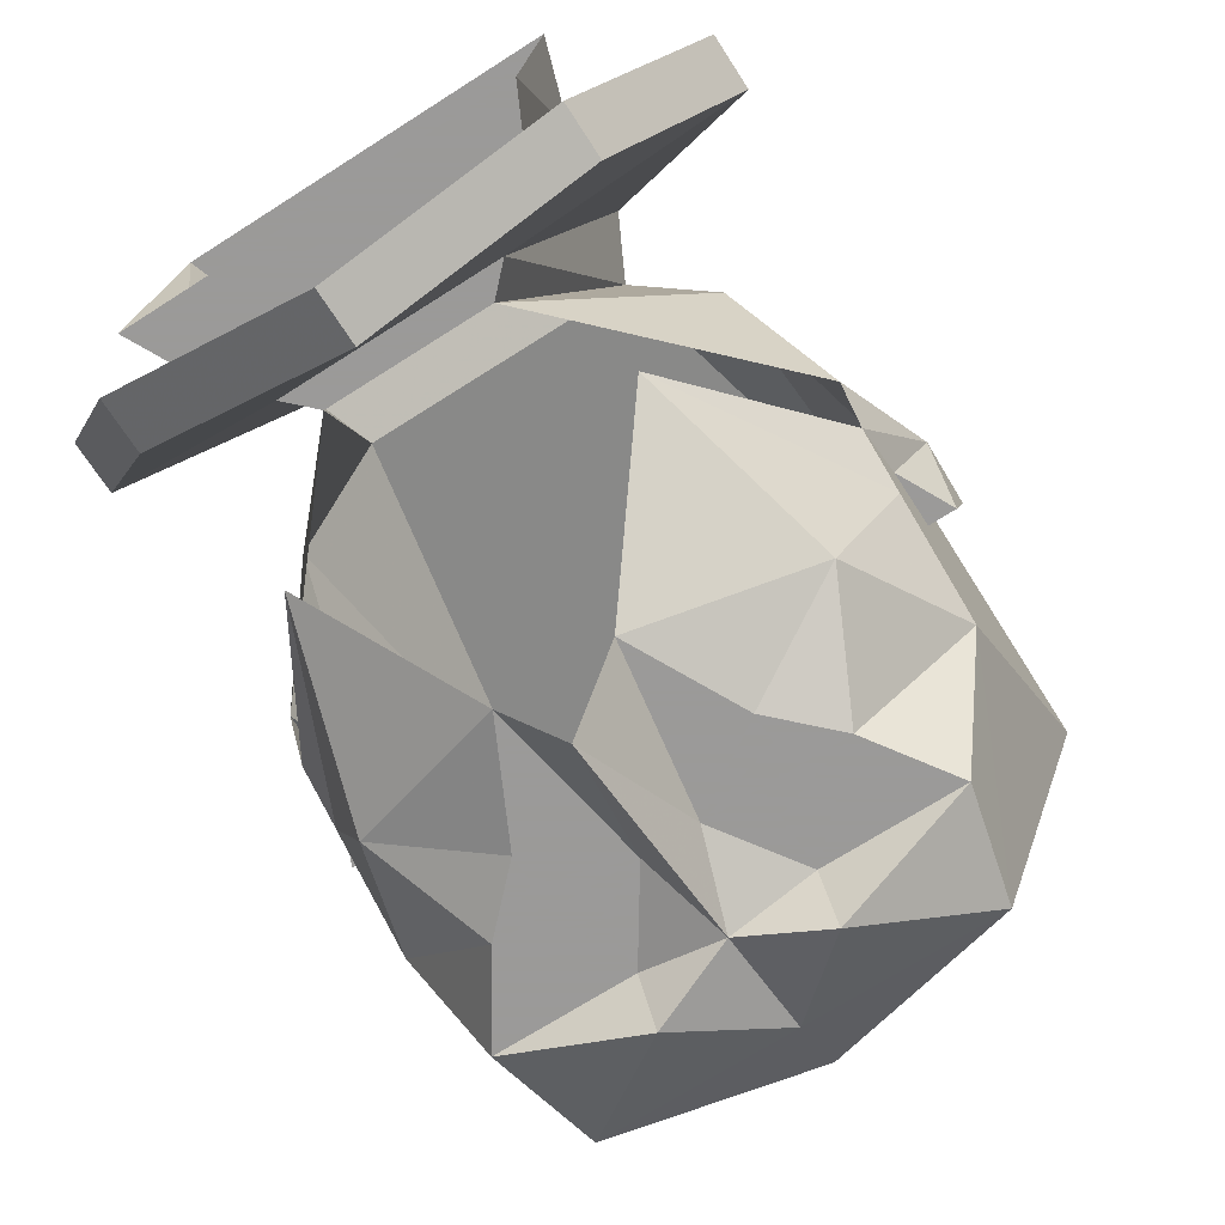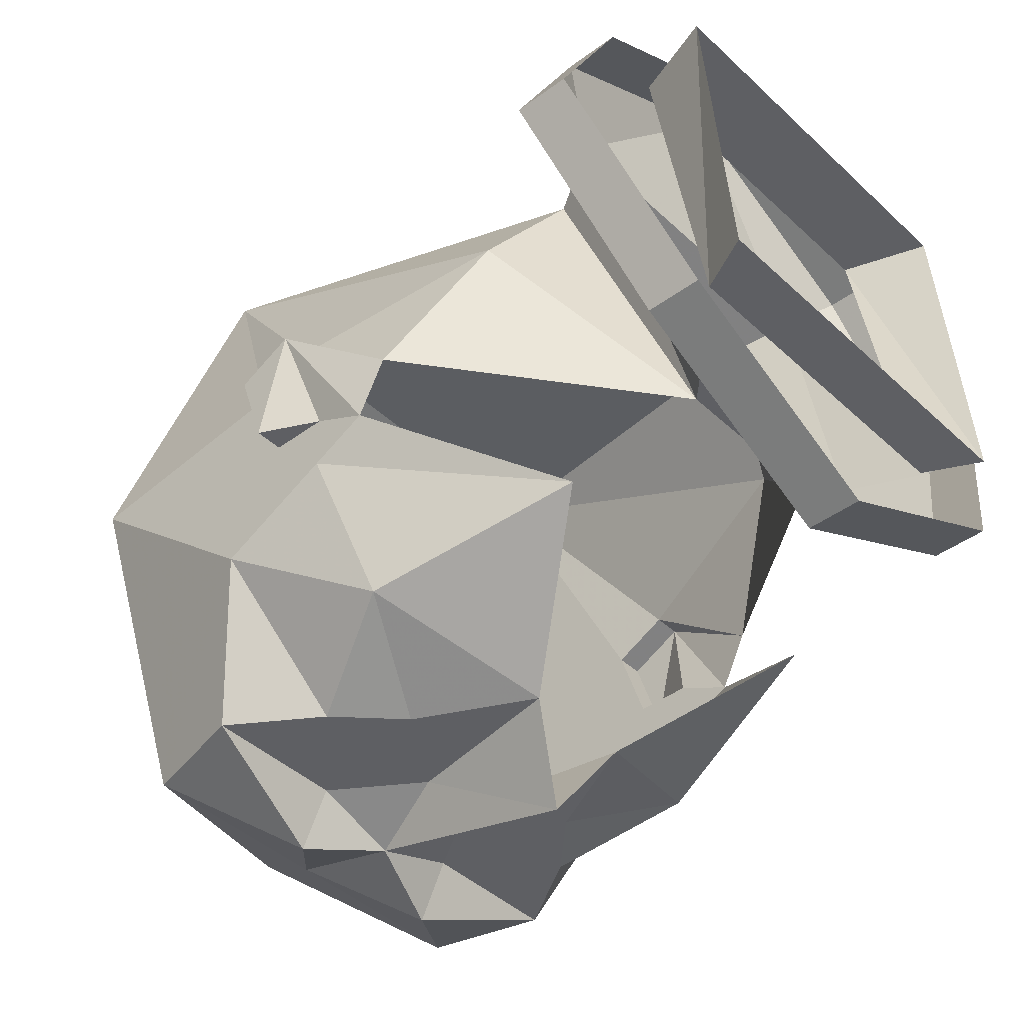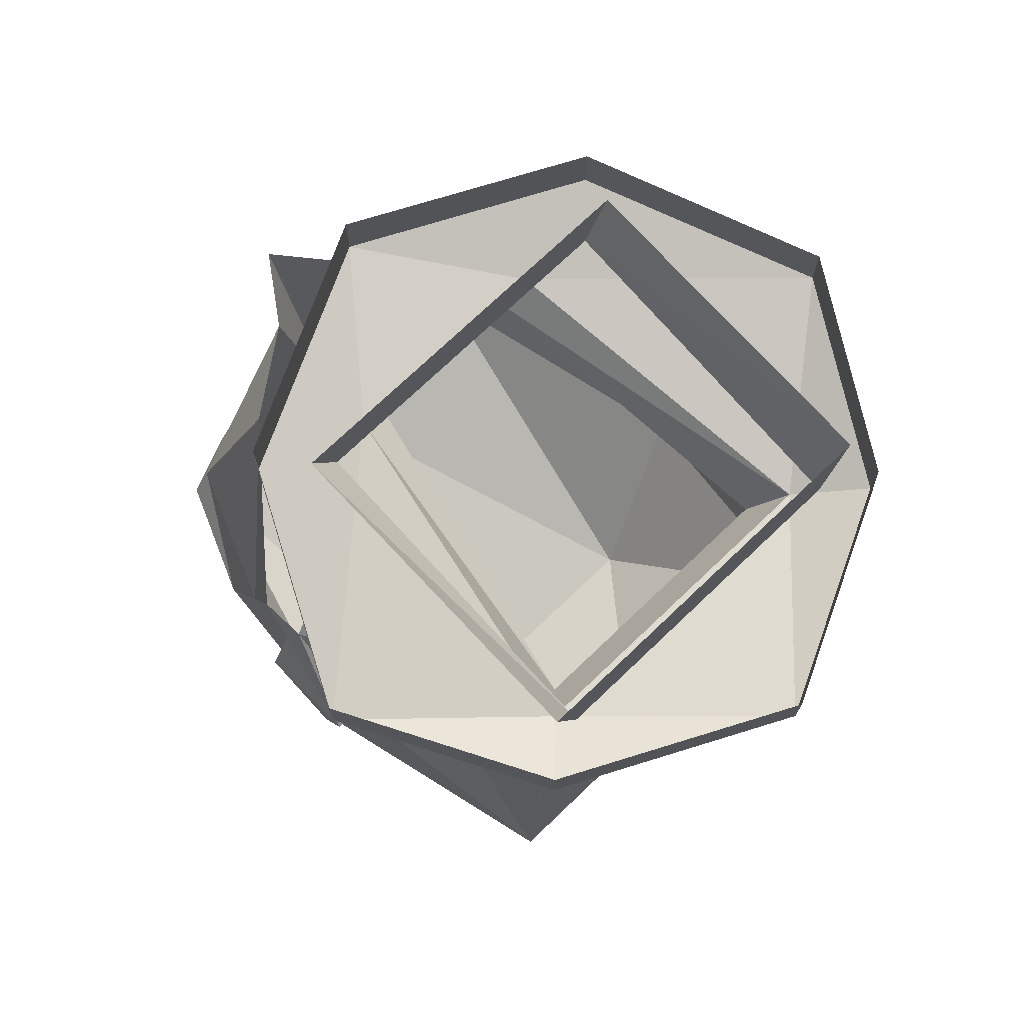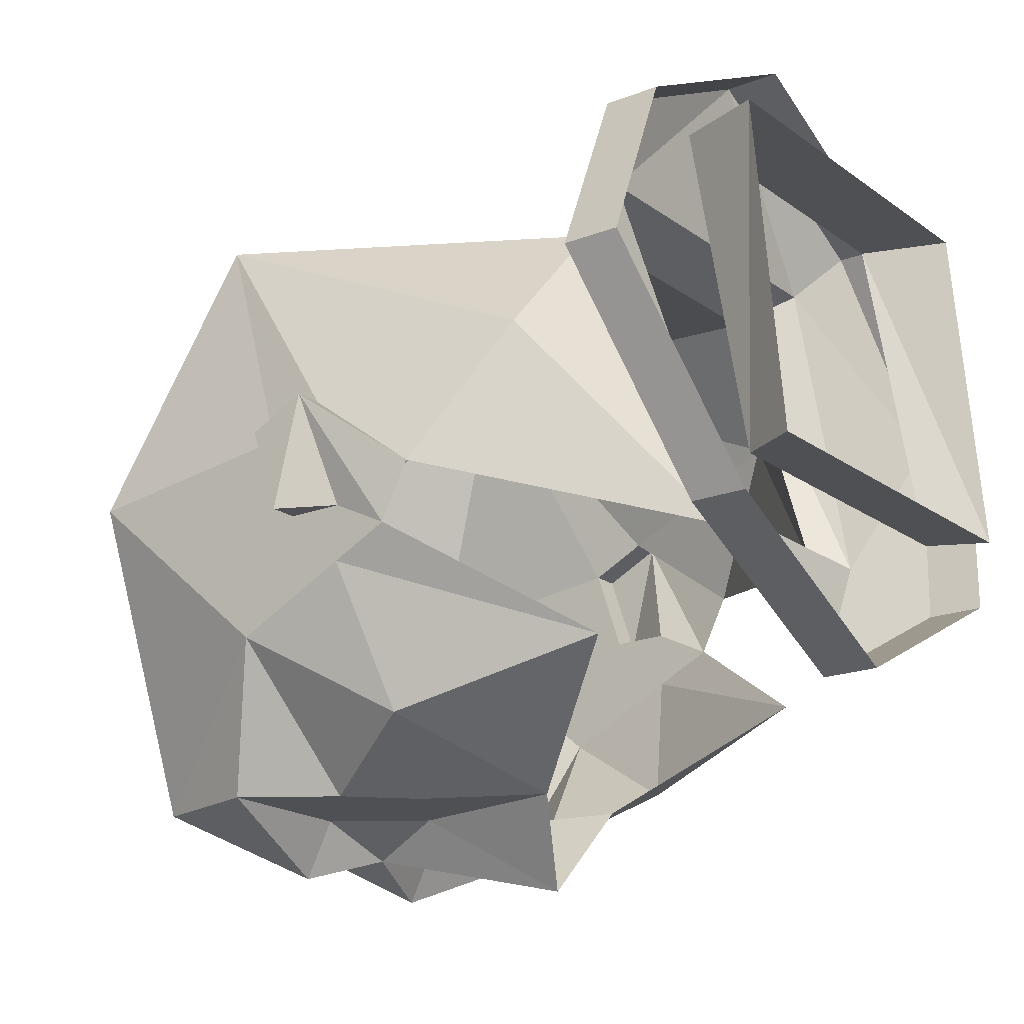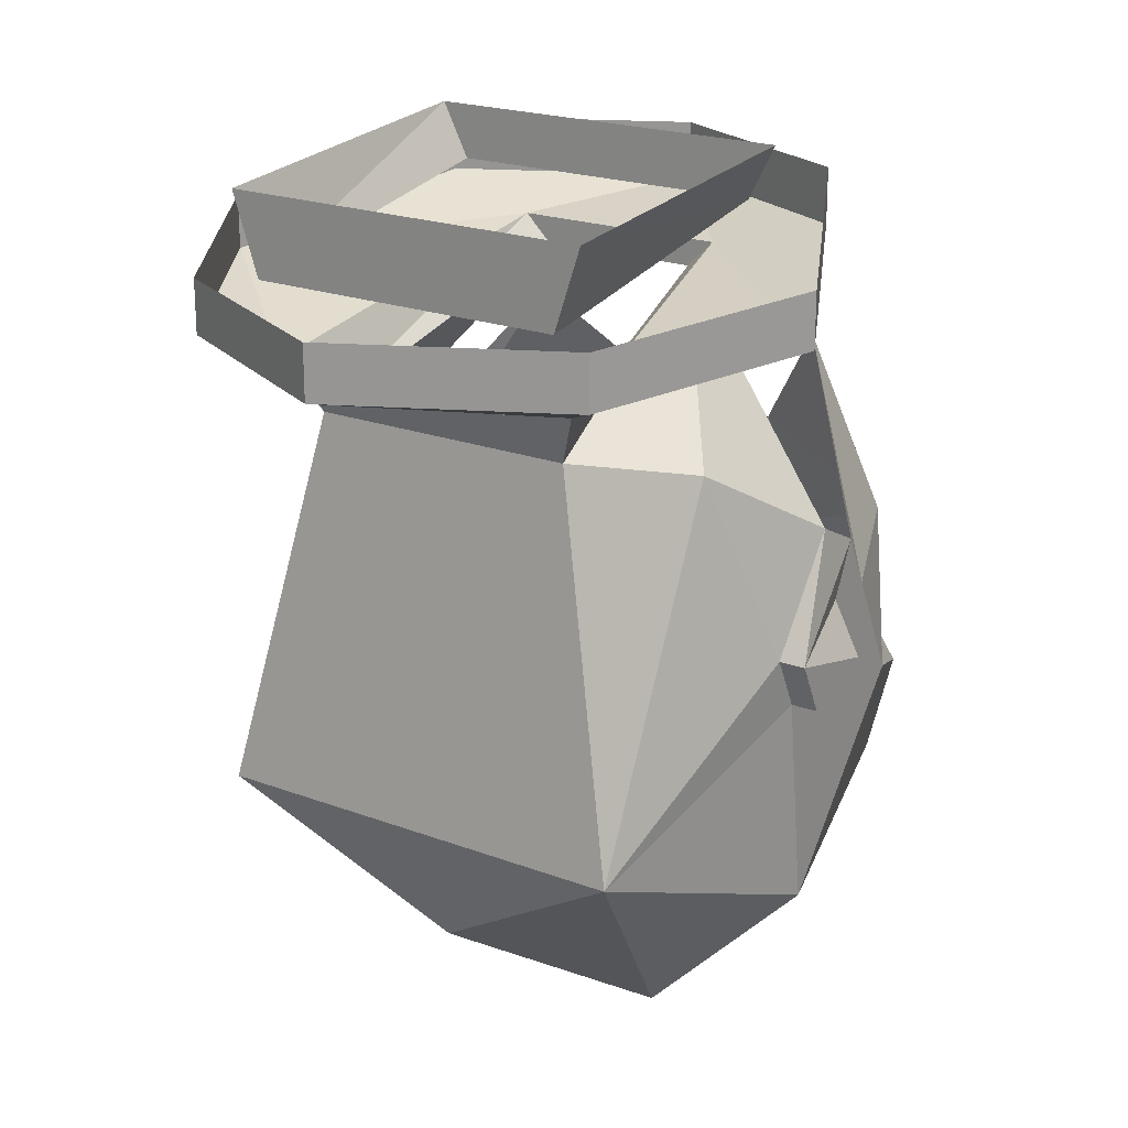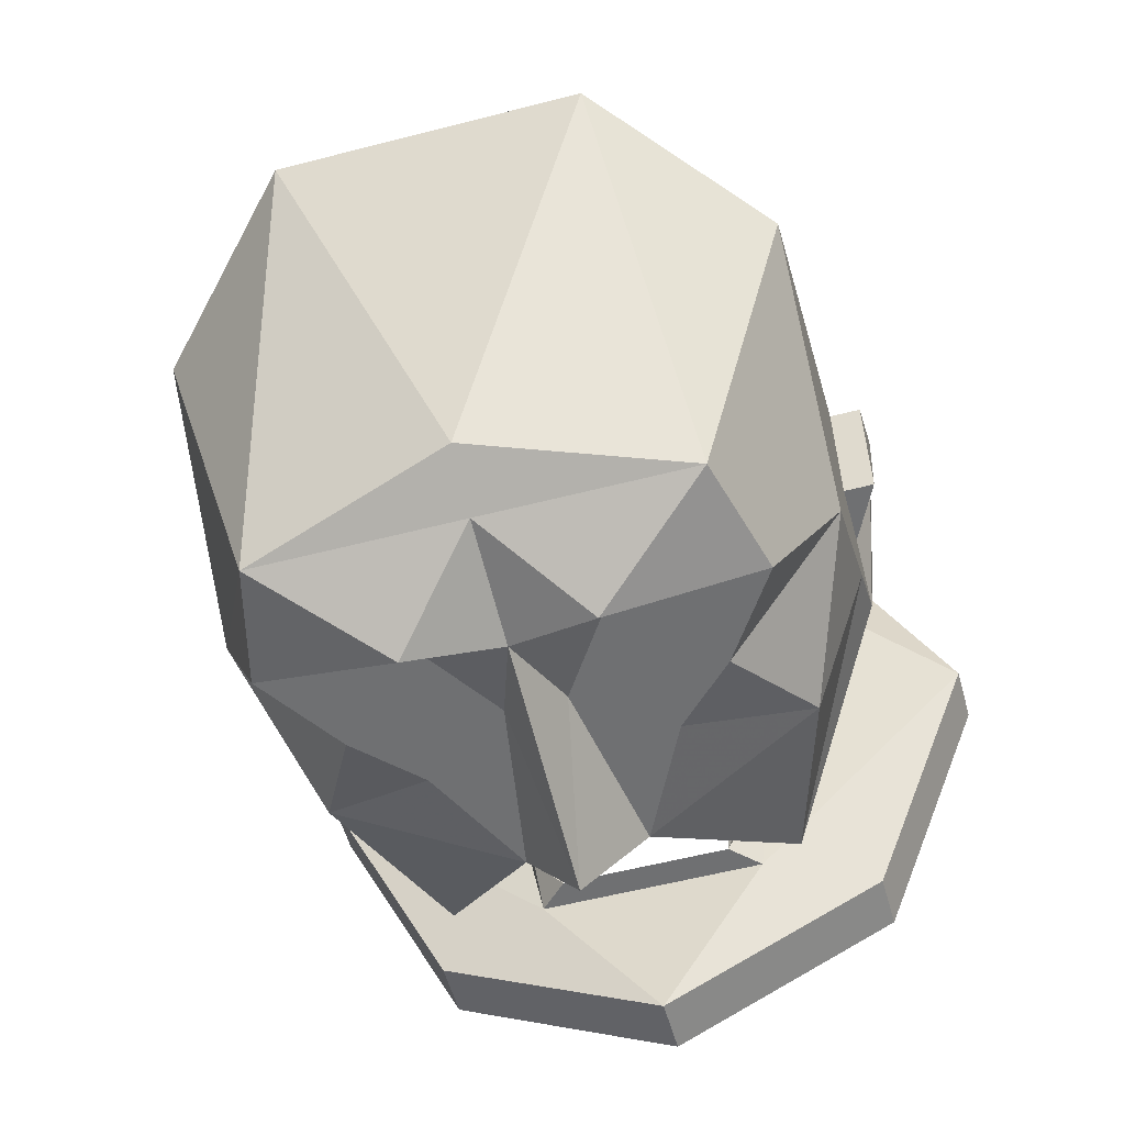
<metadata>
{"format":"obj","ext":"obj","renderer":"f3d","projection":"perspective","resolution":1024,"background":"white","views":[{"elev":-69.5,"azim":-147.3,"up":"+Z"},{"elev":-42.0,"azim":131.7,"up":"+Z"},{"elev":73.5,"azim":-43.7,"up":"+Y"},{"elev":-18.9,"azim":126.6,"up":"+Z"},{"elev":21.1,"azim":33.9,"up":"+Y"},{"elev":-54.9,"azim":15.4,"up":"+Z"}]}
</metadata>
<code>
v 0.05469 -1.289 0.03125
v 0.04688 -1.312 0.03125
v 0.04688 -1.297 -0.0625
v 0.05469 -1.281 -0.0625
v -0.04688 -1.297 -0.0625
v -0.05469 -1.281 -0.0625
v -0.04688 -1.312 0.03125
v -0.05469 -1.289 0.03125
v 0.04688 -1.336 0.02344
v 0.03906 -1.352 0.01562
v 0.02344 -1.32 -0.07031
v 0.03125 -1.312 -0.07031
v 0.09375 -1.32 -0.01562
v 0.0625 -1.328 0.03906
v 0 -1.328 0.07031
v -0.04688 -1.336 0.02344
v -0.03906 -1.352 0.01562
v 0.0625 -1.461 0.03125
v 0.0625 -1.359 -0.01562
v 0.07812 -1.383 -0.05469
v 0.07812 -1.414 -0.03125
v 0.08594 -1.414 -0.03125
v 0.07812 -1.391 -0.07031
v 0.07812 -1.406 -0.0625
v 0.07812 -1.406 -0.07812
v 0.04688 -1.344 -0.1016
v 0.0625 -1.398 -0.1172
v 0.01562 -1.383 -0.1328
v 0.03125 -1.414 -0.1328
v 0.007812 -1.43 -0.1328
v 0 -1.391 -0.1562
v 0 -1.422 -0.1484
v -0.007812 -1.43 -0.1328
v -0.01562 -1.383 -0.1328
v -0.03125 -1.414 -0.1328
v -0.0625 -1.398 -0.1172
v -0.04688 -1.344 -0.1016
v -0.07812 -1.406 -0.07812
v -0.07812 -1.391 -0.07031
v -0.07812 -1.406 -0.0625
v -0.08594 -1.414 -0.03125
v -0.07812 -1.383 -0.05469
v -0.07812 -1.414 -0.03125
v -0.0625 -1.359 -0.01562
v -0.02344 -1.32 -0.07031
v -0.03125 -1.312 -0.07031
v -0.09375 -1.32 -0.01562
v -0.0625 -1.305 -0.07812
v 0 -1.305 -0.1094
v 0.0625 -1.305 -0.07812
v 0.09375 -1.305 -0.01562
v 0.0625 -1.312 0.03906
v 0 -1.312 0.07031
v -0.0625 -1.312 0.03906
v -0.0625 -1.328 0.03906
v -0.09375 -1.305 -0.01562
v -0.0625 -1.289 -0.07812
v 0 -1.289 -0.1094
v 0.0625 -1.289 -0.07812
v 0.03125 -1.422 -0.1328
v 0.04688 -1.43 -0.1328
v 0.07812 -1.438 -0.09375
v 0.0625 -1.453 -0.1328
v 0.02344 -1.453 -0.1328
v 0.02344 -1.438 -0.1328
v 0 -1.453 -0.1406
v -0.02344 -1.453 -0.1328
v -0.02344 -1.438 -0.1328
v -0.04688 -1.43 -0.1328
v -0.03125 -1.422 -0.1328
v -0.07812 -1.438 -0.09375
v -0.07812 -1.422 -0.0625
v -0.08594 -1.422 -0.0625
v -0.08594 -1.43 -0.03906
v -0.07812 -1.43 -0.03906
v -0.0625 -1.461 0.03125
v 0 -1.5 0.01562
v 0.03906 -1.531 -0.03125
v 0.07812 -1.492 -0.04688
v 0.07812 -1.43 -0.03906
v 0.05469 -1.484 -0.1328
v 0.02344 -1.461 -0.1484
v 0 -1.484 -0.1328
v -0.02344 -1.461 -0.1484
v -0.0625 -1.453 -0.1328
v -0.05469 -1.484 -0.1328
v 0 -1.5 -0.125
v 0.07812 -1.422 -0.0625
v -0.03906 -1.531 -0.03125
v -0.07812 -1.492 -0.04688
v 0.08594 -1.422 -0.0625
v 0.08594 -1.43 -0.03906
f 1 2 3
f 1 3 4
f 4 3 5
f 4 5 6
f 6 5 7
f 6 7 8
f 8 7 2
f 8 2 1
f 9 10 11
f 9 11 12
f 9 16 10
f 10 16 17
f 10 17 18
f 10 18 19
f 10 19 11
f 11 19 20
f 20 19 21
f 20 21 22
f 20 22 23
f 23 22 24
f 23 24 25
f 23 25 26
f 26 25 27
f 26 27 28
f 28 27 29
f 28 29 30
f 28 30 31
f 31 30 32
f 31 32 33
f 31 33 34
f 34 33 35
f 34 35 36
f 34 36 37
f 37 36 38
f 37 38 39
f 39 38 40
f 39 40 41
f 39 41 42
f 42 41 43
f 42 43 44
f 42 44 45
f 45 44 17
f 45 17 46
f 45 46 12
f 45 12 11
f 17 16 46
f 60 30 29
f 60 29 61
f 61 29 27
f 61 27 62
f 61 62 63
f 61 63 64
f 61 64 65
f 30 65 64
f 30 64 66
f 30 66 32
f 32 66 33
f 33 66 67
f 33 67 68
f 33 70 35
f 35 70 69
f 35 69 36
f 36 69 71
f 36 71 38
f 38 71 72
f 38 72 40
f 40 72 73
f 40 73 41
f 41 73 74
f 41 74 43
f 43 74 75
f 43 75 76
f 43 76 44
f 44 76 17
f 17 76 18
f 18 76 77
f 18 77 78
f 18 78 79
f 18 79 80
f 18 80 21
f 18 21 19
f 62 81 63
f 63 81 82
f 63 82 64
f 64 82 66
f 66 82 83
f 66 83 84
f 66 84 67
f 67 84 85
f 67 85 69
f 67 69 68
f 85 86 71
f 85 71 69
f 82 81 83
f 83 81 87
f 83 87 86
f 83 86 84
f 84 86 85
f 62 27 25
f 62 25 88
f 62 88 79
f 62 79 81
f 81 79 78
f 81 78 87
f 87 78 89
f 87 89 86
f 86 89 90
f 86 90 71
f 71 90 72
f 72 90 75
f 72 75 73
f 73 75 74
f 91 22 92
f 91 92 80
f 91 80 88
f 91 88 24
f 91 24 22
f 21 80 92
f 21 92 22
f 89 78 77
f 89 77 76
f 89 76 90
f 90 76 75
f 79 88 80
f 88 25 24
f 9 12 13
f 9 13 14
f 9 14 15
f 9 15 16
f 46 16 47
f 46 47 48
f 46 48 49
f 46 49 12
f 12 49 50
f 12 50 13
f 15 55 16
f 16 55 47
f 13 50 51
f 13 51 52
f 13 52 14
f 14 52 53
f 14 53 15
f 15 53 54
f 15 54 55
f 47 55 56
f 47 56 57
f 47 57 48
f 48 57 58
f 48 58 49
f 49 58 59
f 49 59 50
f 50 59 51
f 55 54 56
f 60 61 30
f 61 65 30
f 33 68 69
f 33 69 70

</code>
